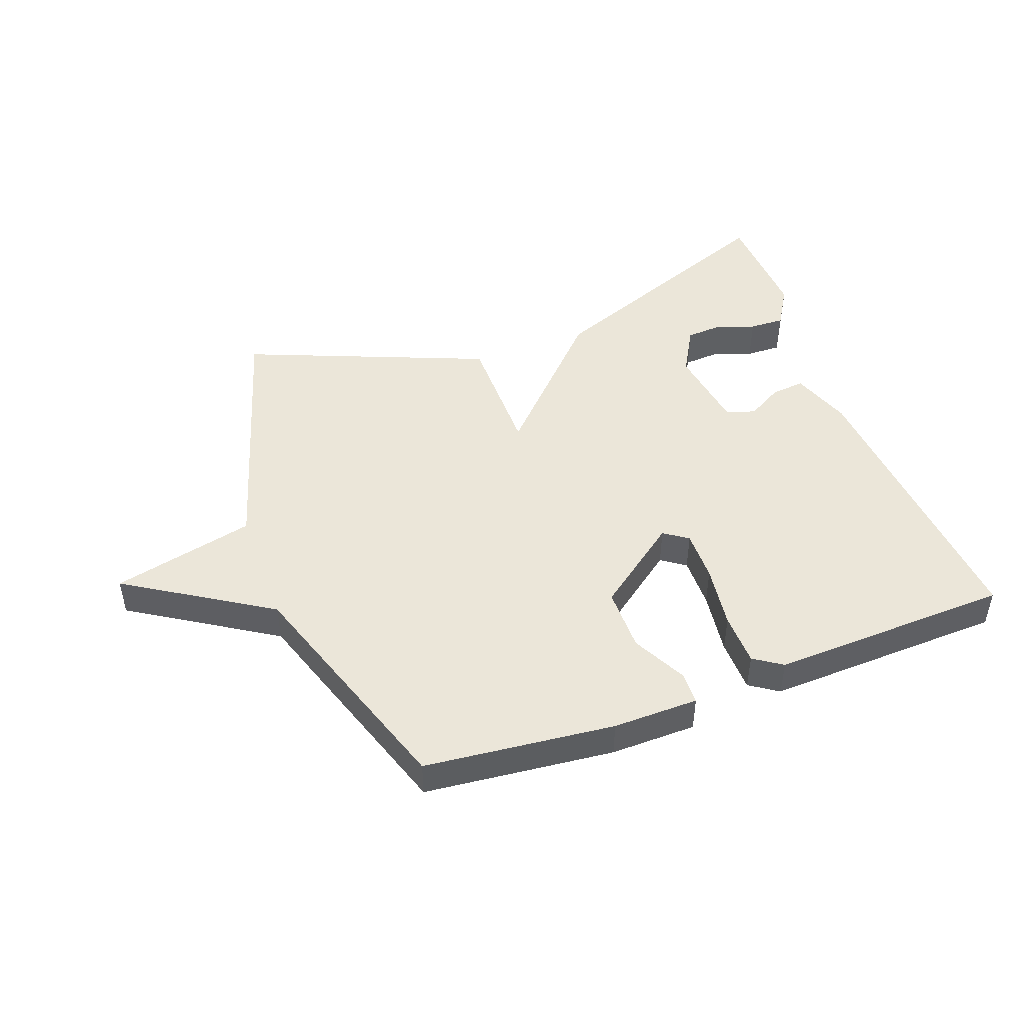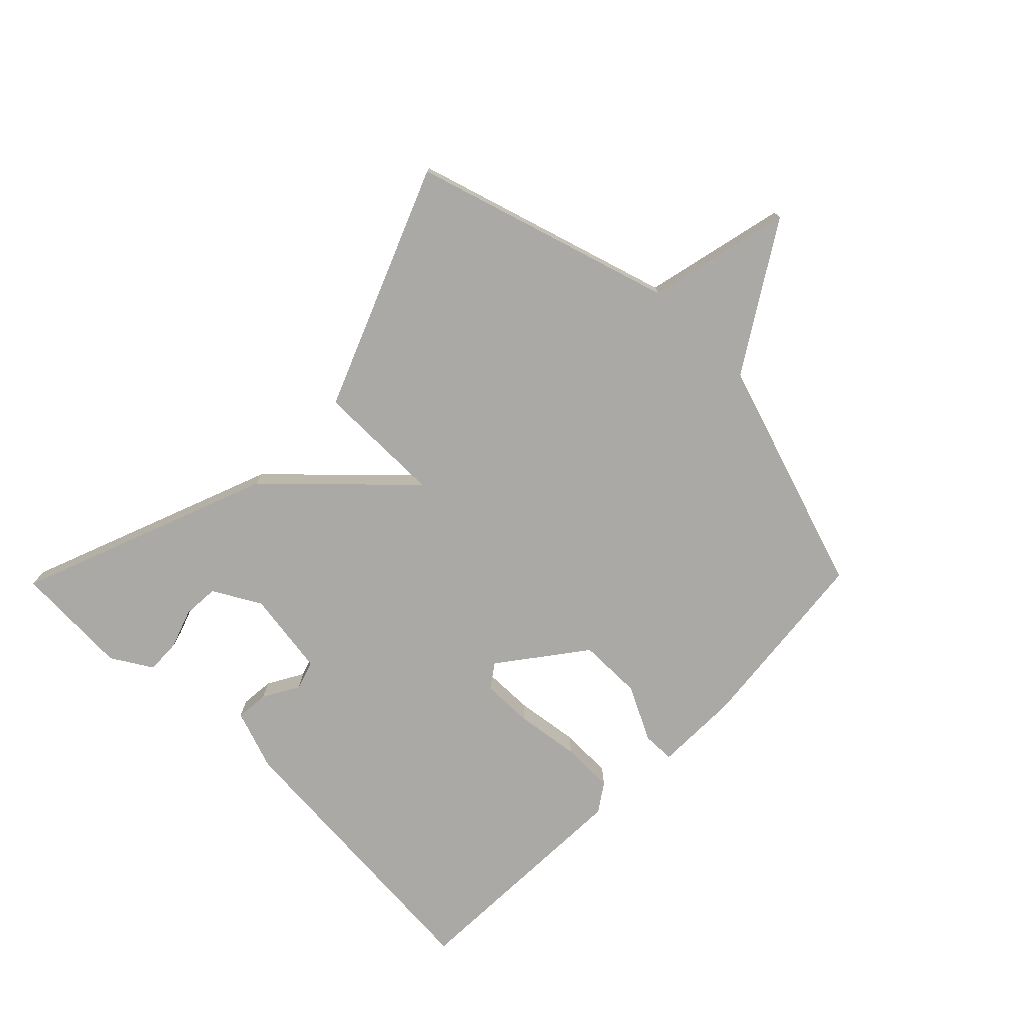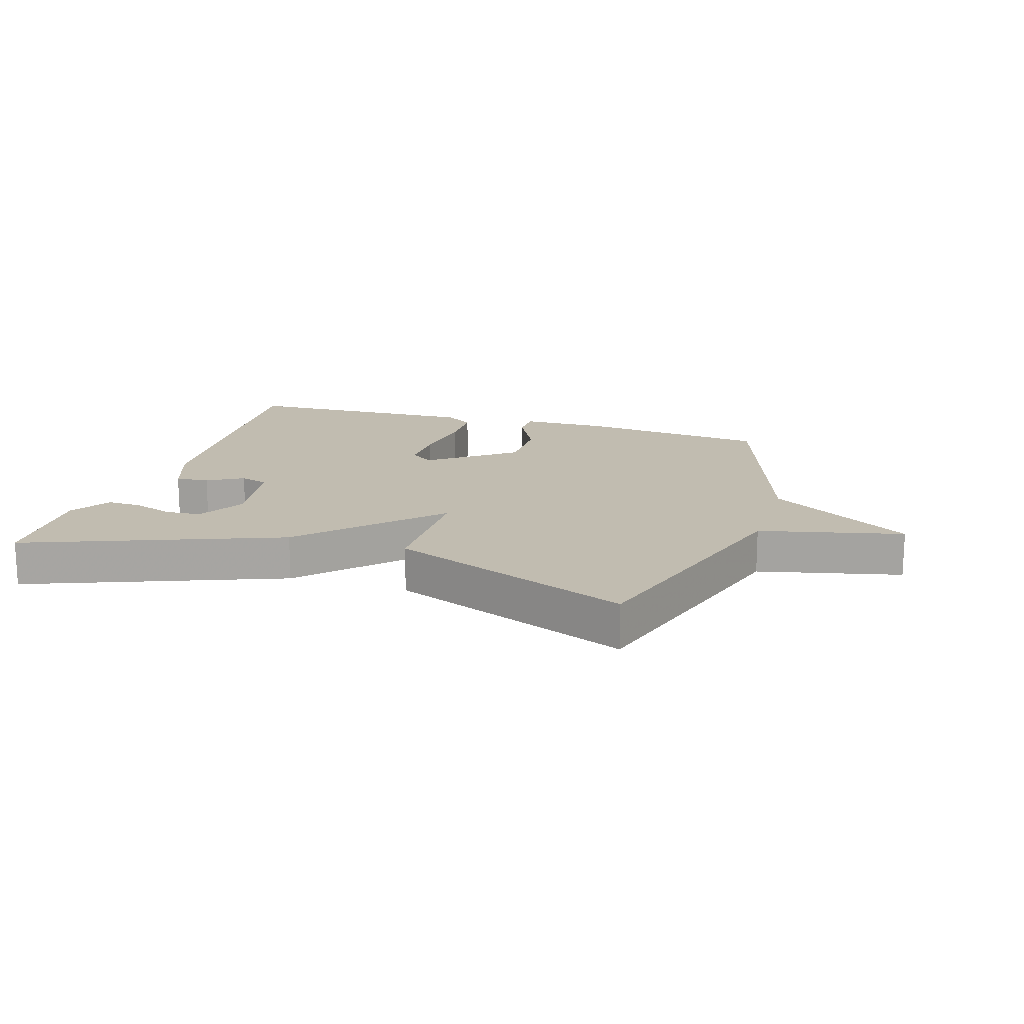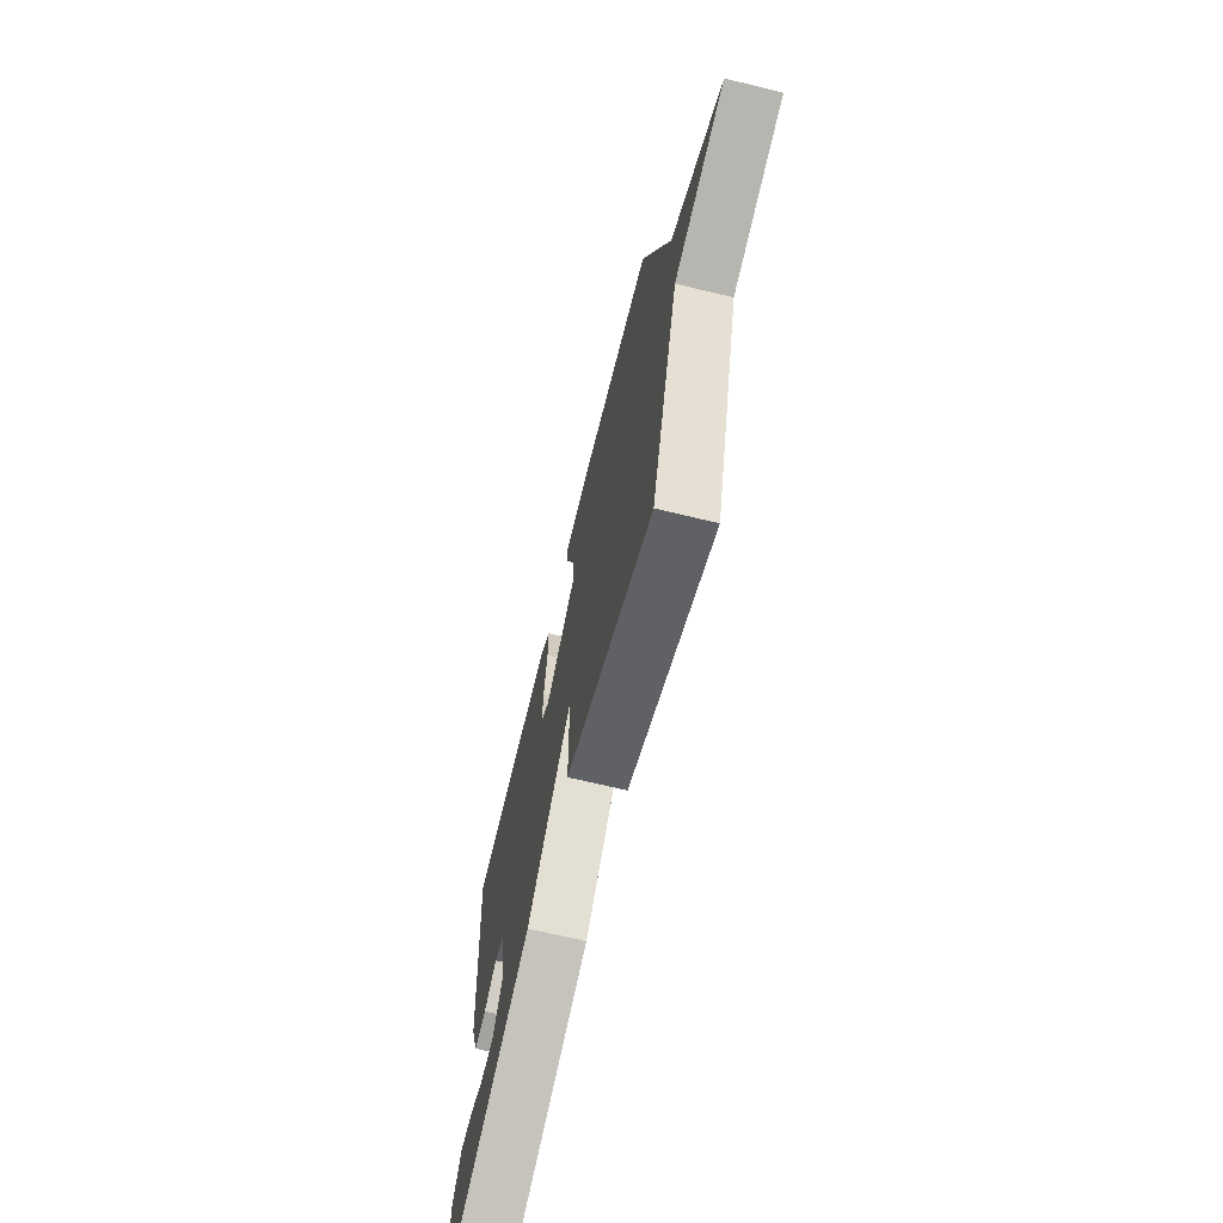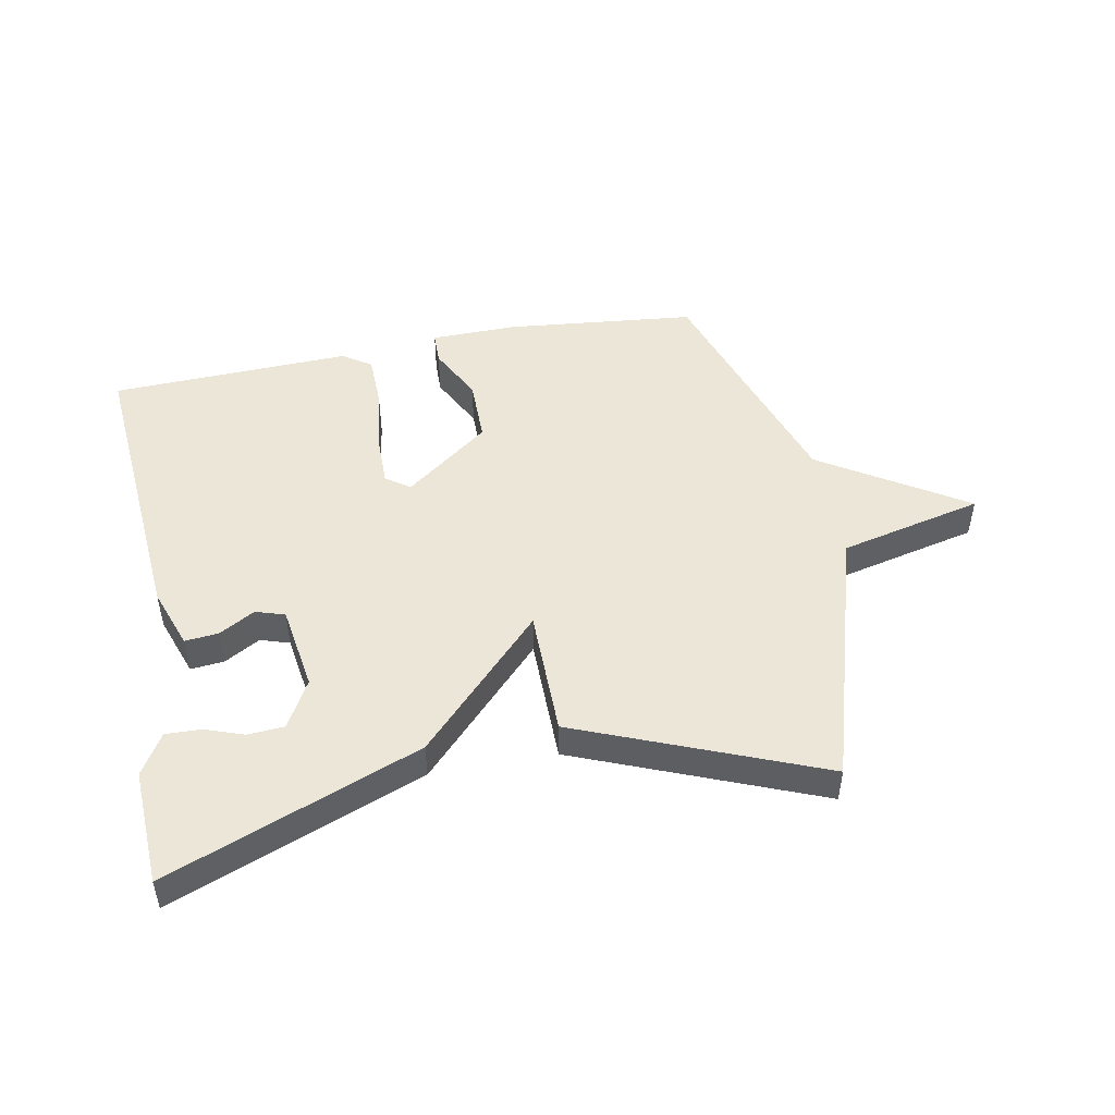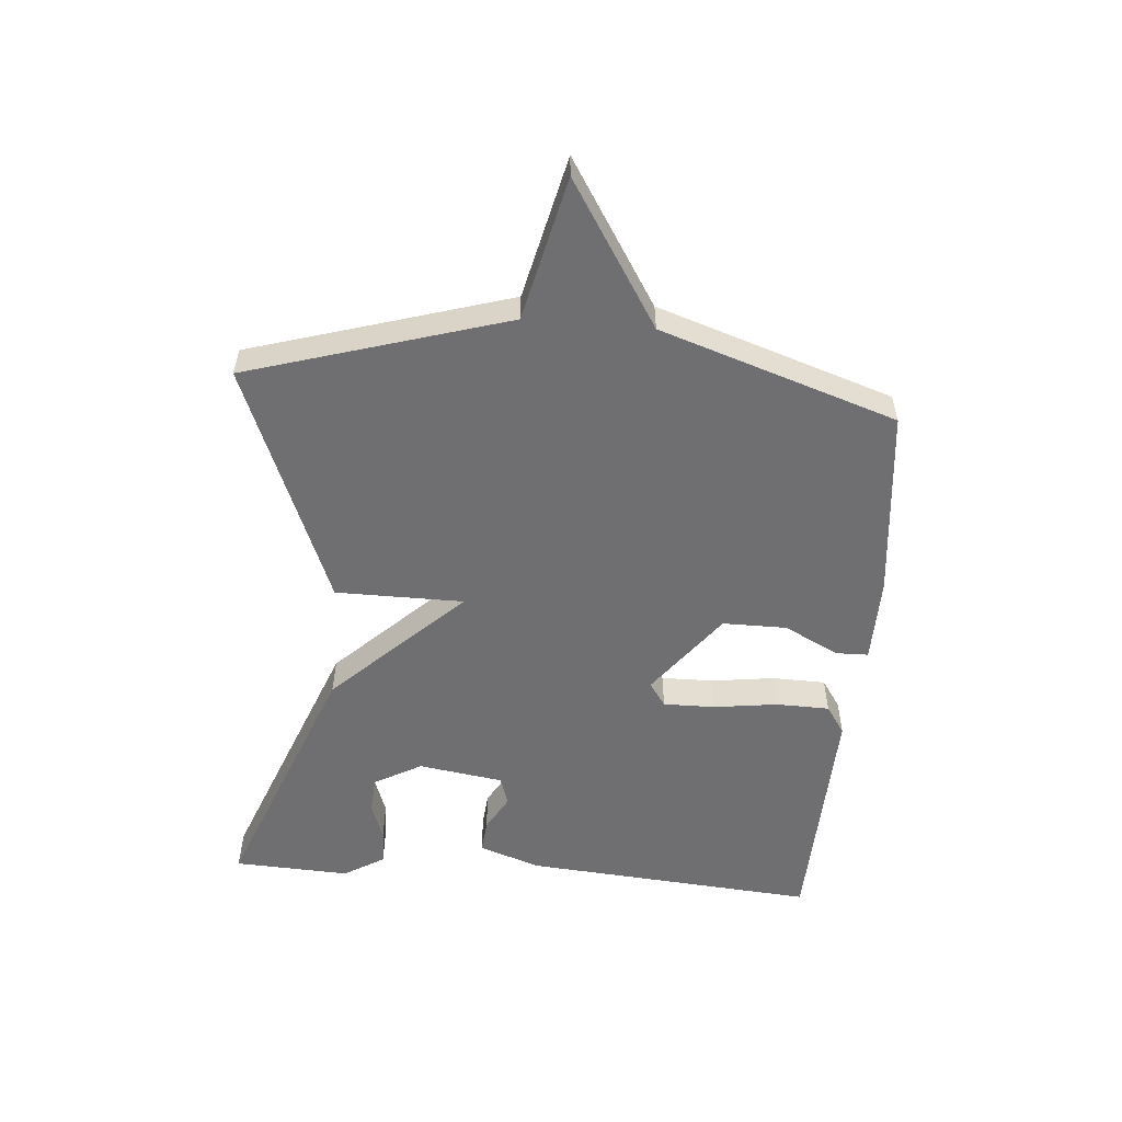
<metadata>
{"format":"obj","ext":"obj","renderer":"f3d","projection":"perspective","resolution":1024,"background":"white","views":[{"elev":47.1,"azim":-20.2,"up":"+Y"},{"elev":-75.4,"azim":-134.4,"up":"+Y"},{"elev":16.5,"azim":-162.7,"up":"+Y"},{"elev":-67.8,"azim":-103.7,"up":"+Z"},{"elev":48.8,"azim":169.2,"up":"+Y"},{"elev":-54.7,"azim":-94.7,"up":"+Y"}]}
</metadata>
<code>
v 0.5 0.07 -0.5
v 0.092 0.07 -0.342
v -0.107 0.07 -0.135
v -0.108 0.07 -0.342
v -0.5 0.07 -0.5
v -0.626 0.07 -0.081
v -0.858 0.07 -0.027
v -0.626 0.07 0.119
v -0.5 0.07 0.5
v -0.192 0.07 0.532
v -0.053 0.07 0.53
v -0.052 0.07 0.477
v -0.097 0.07 0.389
v -0.097 0.07 0.285
v 0.039 0.07 0.182
v 0.078 0.07 0.209
v 0.077 0.07 0.293
v 0.063 0.07 0.397
v 0.065 0.07 0.483
v 0.111 0.07 0.514
v 0.5 0.07 0.5
v 0.462 0.07 0.024
v 0.427 0.07 -0.074
v 0.373 0.07 -0.069
v 0.315 0.07 -0.036
v 0.268 0.07 -0.051
v 0.247 0.07 -0.189
v 0.29 0.07 -0.266
v 0.349 0.07 -0.27
v 0.412 0.07 -0.248
v 0.469 0.07 -0.246
v 0.509 0.07 -0.312
v 0.5 0 -0.5
v 0.092 0 -0.342
v -0.107 0 -0.135
v -0.108 0 -0.342
v -0.5 0 -0.5
v -0.626 0 -0.081
v -0.858 0 -0.027
v -0.626 0 0.119
v -0.5 0 0.5
v -0.192 0 0.532
v -0.053 0 0.53
v -0.052 0 0.477
v -0.097 0 0.389
v -0.097 0 0.285
v 0.039 0 0.182
v 0.078 0 0.209
v 0.077 0 0.293
v 0.063 0 0.397
v 0.065 0 0.483
v 0.111 0 0.514
v 0.5 0 0.5
v 0.462 0 0.024
v 0.427 0 -0.074
v 0.373 0 -0.069
v 0.315 0 -0.036
v 0.268 0 -0.051
v 0.247 0 -0.189
v 0.29 0 -0.266
v 0.349 0 -0.27
v 0.412 0 -0.248
v 0.469 0 -0.246
v 0.509 0 -0.312
f 31 32 1
f 30 31 1
f 29 30 1
f 28 29 1 2
f 27 28 2 3
f 26 27 3
f 25 26 3
f 23 24 25
f 22 23 25
f 21 22 25
f 20 21 25
f 19 20 25
f 18 19 25
f 17 18 25
f 16 17 25
f 15 16 25 3
f 14 15 3
f 13 14 3
f 11 12 13
f 10 11 13
f 9 10 13
f 8 9 13
f 8 13 3
f 7 8 3
f 6 7 3
f 3 4 5 6
f 33 64 63
f 33 63 62
f 33 62 61
f 34 33 61 60
f 35 34 60 59
f 35 59 58
f 35 58 57
f 57 56 55
f 57 55 54
f 57 54 53
f 57 53 52
f 57 52 51
f 57 51 50
f 57 50 49
f 57 49 48
f 35 57 48 47
f 35 47 46
f 35 46 45
f 45 44 43
f 45 43 42
f 45 42 41
f 45 41 40
f 35 45 40
f 35 40 39
f 35 39 38
f 38 37 36 35
f 1 33 34 2
f 2 34 35 3
f 3 35 36 4
f 4 36 37 5
f 5 37 38 6
f 6 38 39 7
f 7 39 40 8
f 8 40 41 9
f 9 41 42 10
f 10 42 43 11
f 11 43 44 12
f 12 44 45 13
f 13 45 46 14
f 14 46 47 15
f 15 47 48 16
f 16 48 49 17
f 17 49 50 18
f 18 50 51 19
f 19 51 52 20
f 20 52 53 21
f 21 53 54 22
f 22 54 55 23
f 23 55 56 24
f 24 56 57 25
f 25 57 58 26
f 26 58 59 27
f 27 59 60 28
f 28 60 61 29
f 29 61 62 30
f 30 62 63 31
f 31 63 64 32
f 32 64 33 1

</code>
